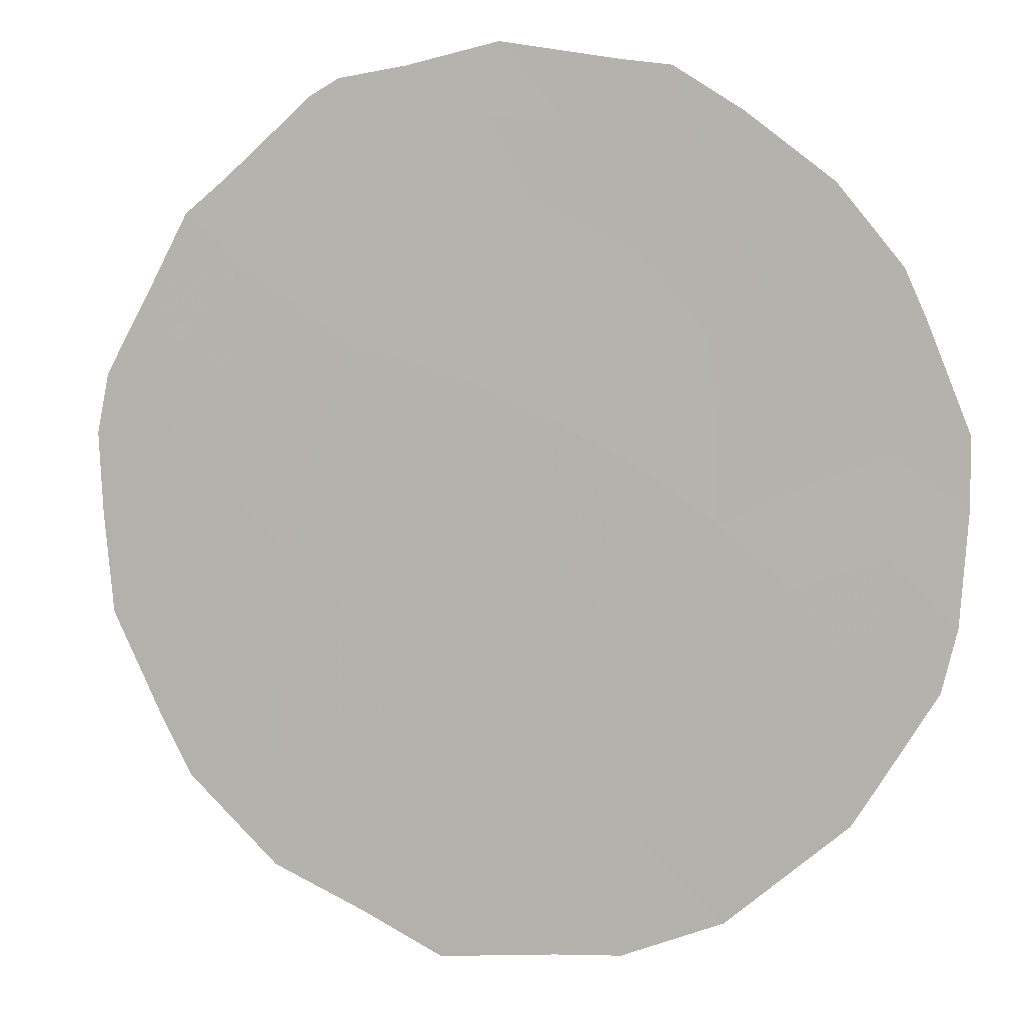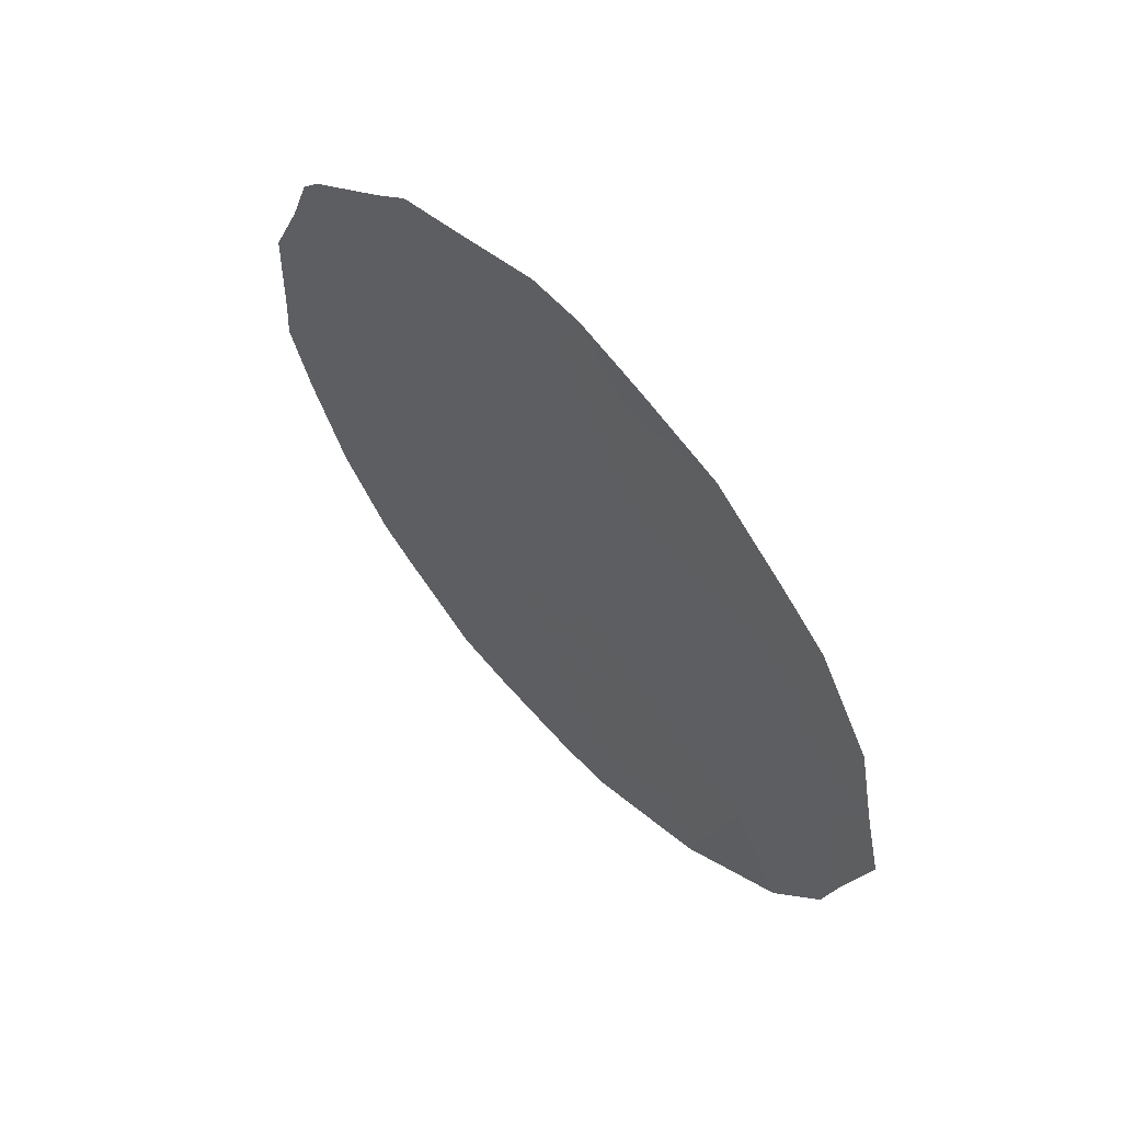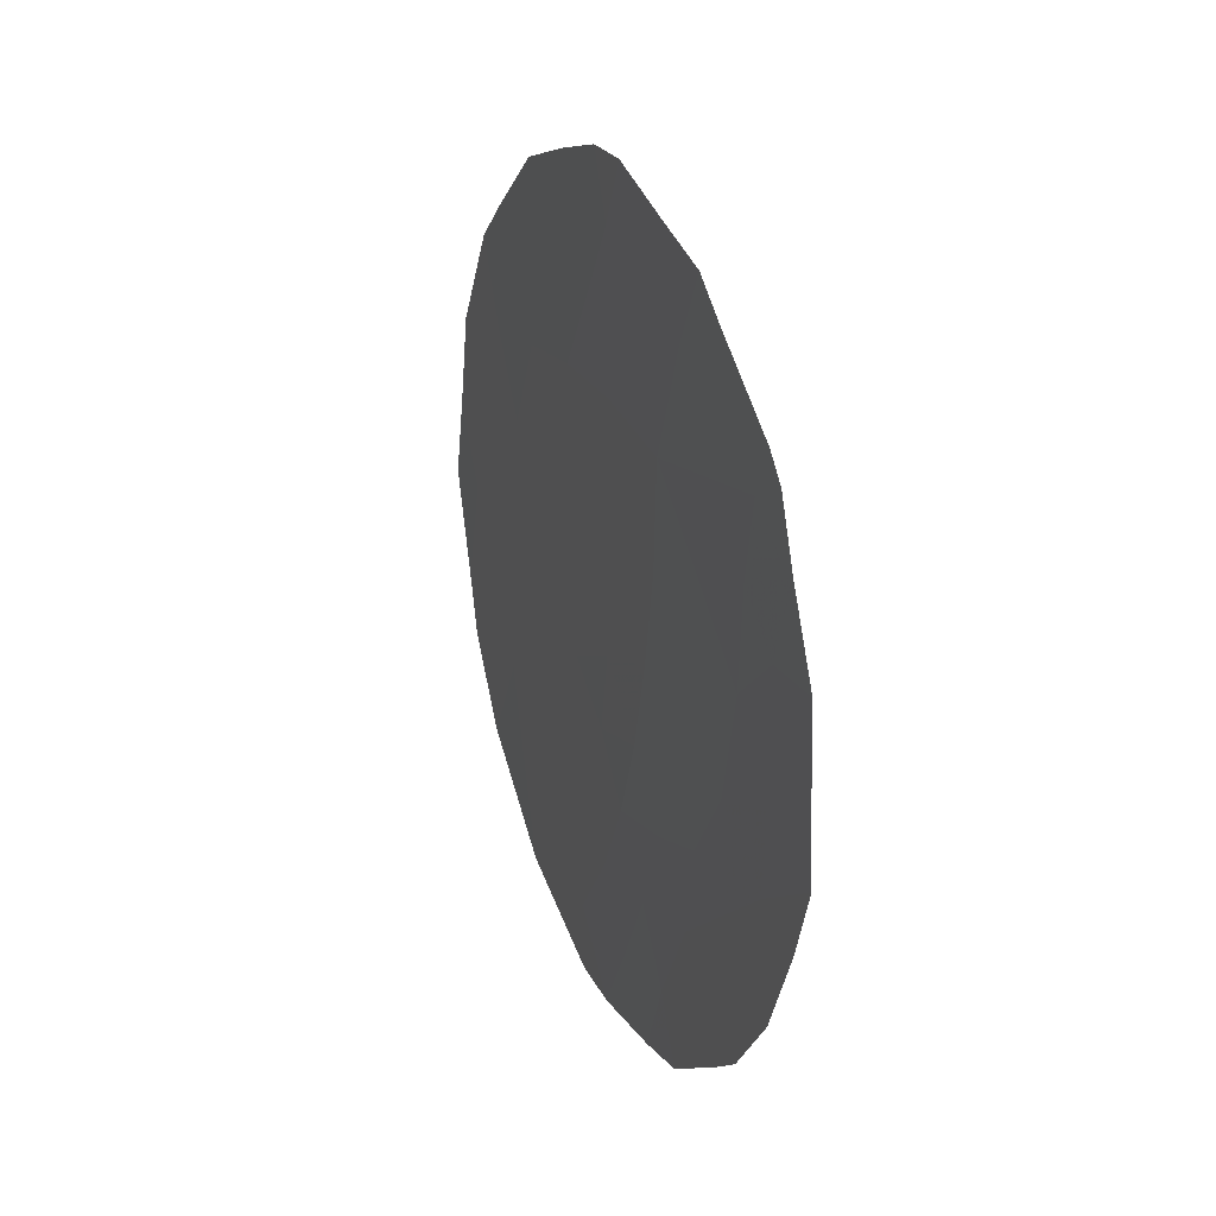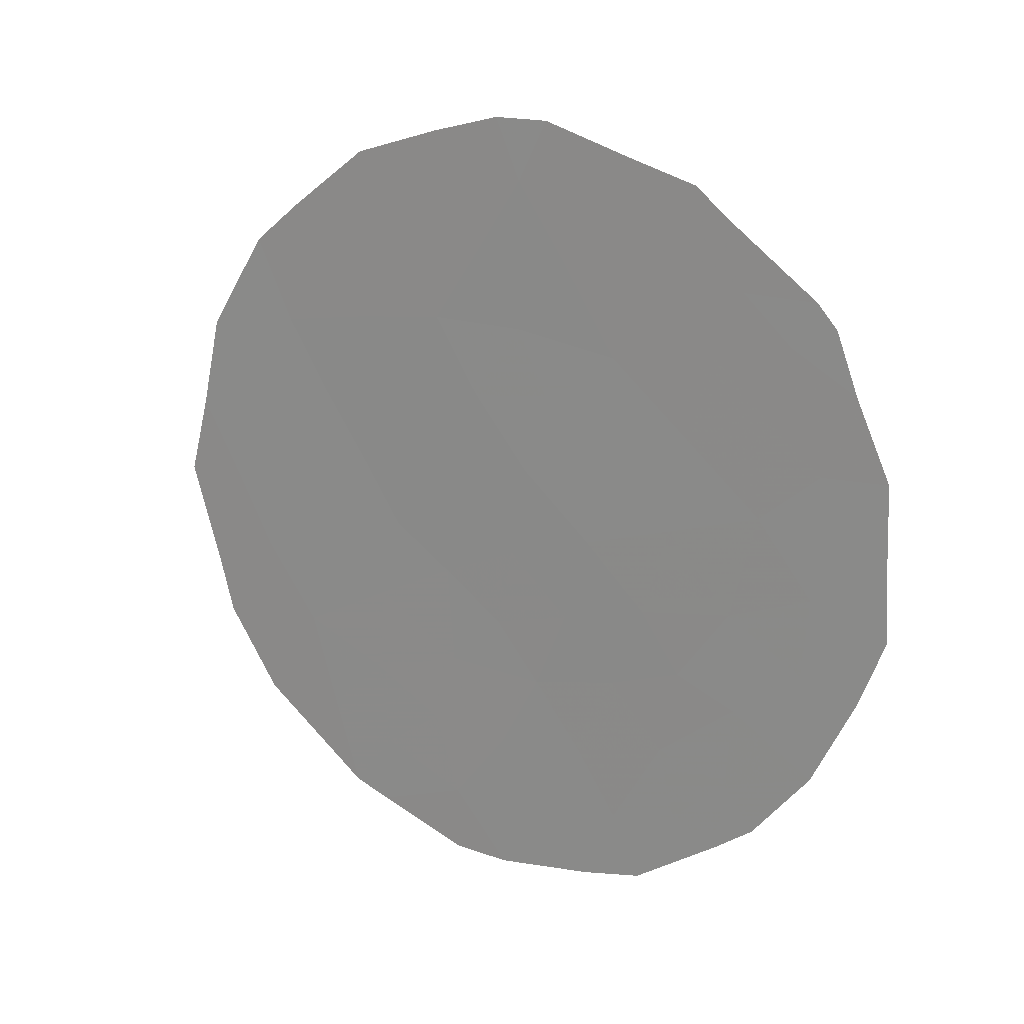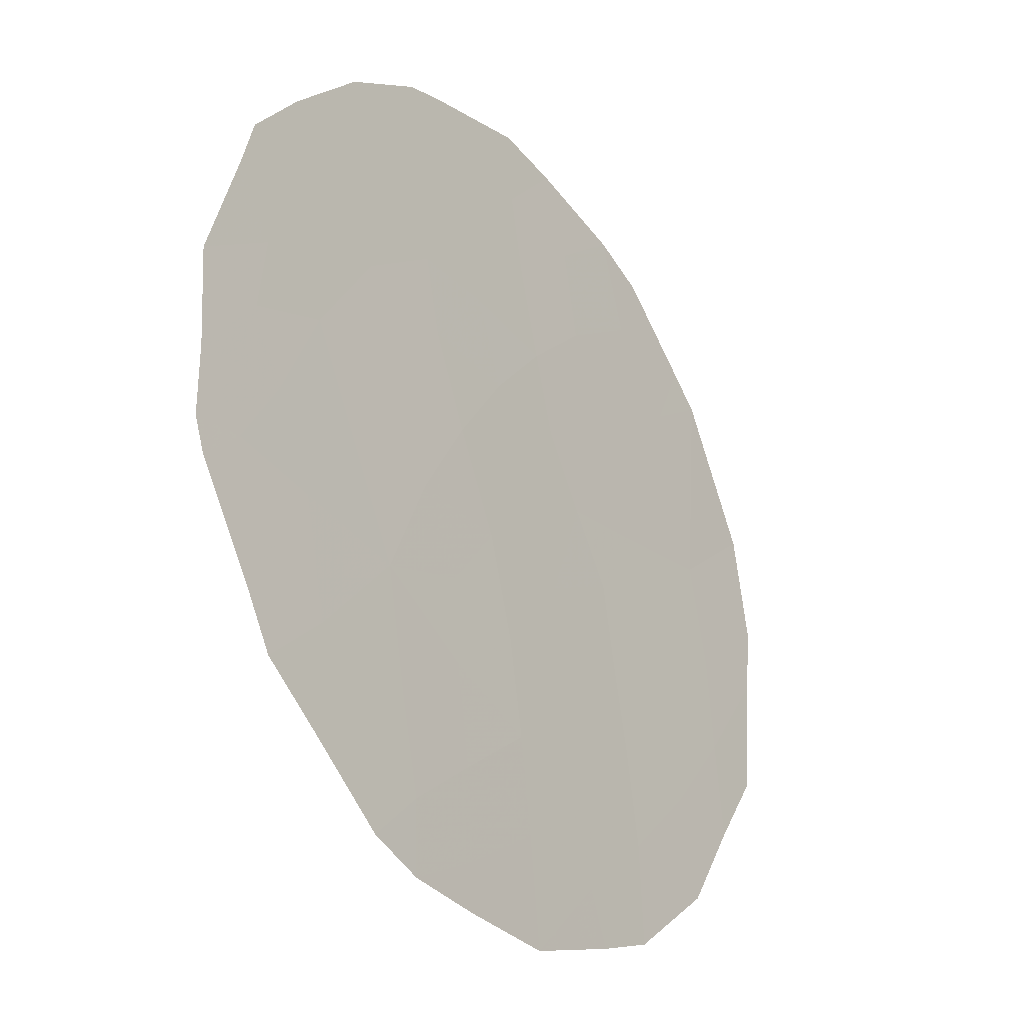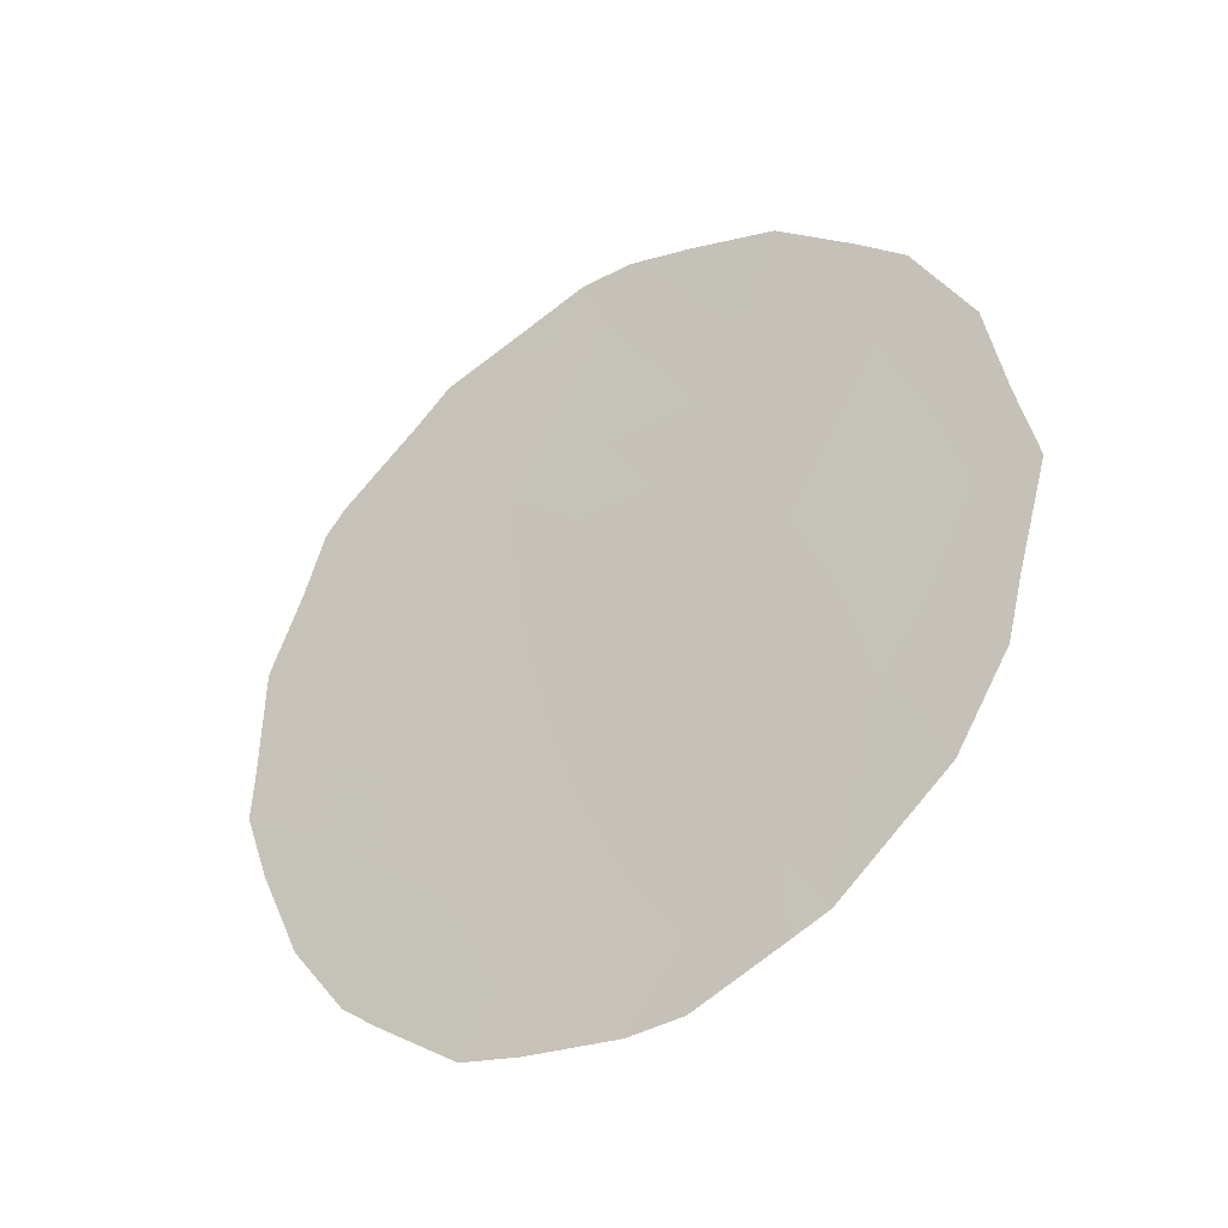
<metadata>
{"format":"obj","ext":"obj","renderer":"f3d","projection":"perspective","resolution":1024,"background":"white","views":[{"elev":39.9,"azim":-70.1,"up":"+Z"},{"elev":61.4,"azim":171.7,"up":"+Y"},{"elev":23.6,"azim":12.8,"up":"+Y"},{"elev":18.7,"azim":-25.8,"up":"+Y"},{"elev":44.6,"azim":-167.5,"up":"+Z"},{"elev":-35.3,"azim":159.6,"up":"+Y"}]}
</metadata>
<code>
v -70.52 10.46 68.6
v -72.27 8.514 65.95
v -69.83 8.599 69.56
v -68.8 7.022 71.03
v -72.14 4.687 66.08
v -70.34 4.499 68.73
v -69.73 2.989 69.57
v -68.91 4.677 70.82
v -68.64 8.983 71.3
v -71.03 5.689 67.72
v -70.96 2.805 67.8
v -71.12 8.795 67.68
v -70.45 7.119 68.63
v -71.68 6.884 66.79
v -69.98 6.382 69.29
v -69.54 2.277 69.84
v -68.98 2.924 70.67
v -68.35 9.232 71.71
v -68.21 8.544 71.92
v -69.31 10.6 70.37
v -69.06 10.25 70.72
v -67.97 7.642 72.24
v -69.75 10.83 69.73
v -72.85 4.573 65.03
v -72.52 9.444 65.61
v -72.9 8.342 65.03
v -70.58 2.004 68.33
v -70.95 2.036 67.79
v -71.55 2.44 66.92
v -68.49 9.501 71.53
v -69.94 2.138 69.26
v -72.5 3.627 65.52
v -71.69 10.62 66.86
v -70.68 11.15 68.37
v -67.94 6.379 72.26
v -67.91 5.864 72.29
v -68.08 5.071 72.03
v -70.33 11.15 68.89
v -68.73 3.234 71.04
v -73.15 6.402 64.62
v -71.79 2.607 66.57
v -71.97 9.496 66.42
v -71.39 9.644 67.28
v -71.7 8.674 66.81
v -69.4 6.693 70.14
v -69.87 7.426 69.48
v -69.29 7.786 70.32
v -70.29 7.982 68.87
v -71.93 5.877 66.4
v -72.5 5.573 65.57
v -72.25 6.658 65.95
v -68.97 5.826 70.75
v -69.57 5.664 69.87
v -70.01 3.74 69.19
v -69.77 4.704 69.55
v -69.41 3.99 70.07
v -70.5 8.782 68.58
v -70.8 9.664 68.17
v -70.2 9.636 69.05
v -69.16 8.815 70.53
v -69.55 9.821 70
v -68.97 9.513 70.84
v -68.74 8.126 71.13
v -68.4 7.609 71.61
v -70.06 10.42 69.26
v -72.95 5.238 64.9
v -71.98 7.683 66.36
v -70.59 3.637 68.34
v -70.29 2.826 68.76
v -70.54 6.072 68.47
v -70.13 5.401 69.05
v -70.64 5.173 68.3
v -71.42 6.174 67.16
v -71.55 5.238 66.96
v -70.82 7.955 68.09
v -71.41 7.849 67.22
v -71.13 3.737 67.55
v -71.51 3.255 66.99
v -72.2 9.913 66.08
v -68.3 6.868 71.74
v -71.04 10.45 67.82
v -71.13 10.93 67.7
v -72.55 7.491 65.53
v -73.02 7.303 64.83
v -68.36 4.05 71.61
v -68.94 3.731 70.75
v -71.04 6.843 67.74
v -71.59 4.235 66.88
v -71.96 3.608 66.33
v -70.98 4.57 67.78
v -72.15 3.123 66.04
v -68.46 5.273 71.48
v -69.3 3.173 70.21
v -69.31 4.982 70.24
v -68.42 6.182 71.55
v -72.76 6.443 65.21
f 42 43 44
f 45 46 47
f 13 48 46
f 49 50 51
f 52 53 45
f 7 93 16
f 54 55 56
f 9 18 19
f 57 58 59
f 60 61 62
f 4 63 64
f 59 65 61
f 96 50 66
f 2 26 25
f 11 27 28
f 9 30 18
f 83 67 51
f 68 54 69
f 11 69 27
f 70 71 72
f 73 74 49
f 75 87 76
f 5 32 24
f 77 11 78
f 77 90 68
f 42 25 79
f 55 71 53
f 81 58 43
f 81 33 82
f 48 75 57
f 7 16 31
f 95 35 36
f 92 36 37
f 9 62 30
f 8 85 86
f 96 40 84
f 76 67 44
f 88 78 89
f 90 88 74
f 89 41 91
f 95 80 35
f 13 70 87
f 47 60 63
f 1 34 38
f 56 86 93
f 16 93 17
f 2 42 44
f 42 33 43
f 44 43 12
f 4 45 47
f 45 15 46
f 47 46 3
f 15 13 46
f 46 48 3
f 14 49 51
f 49 5 50
f 51 50 96
f 4 52 45
f 52 8 94
f 45 53 15
f 7 54 56
f 54 6 55
f 56 55 94
f 3 57 59
f 57 12 58
f 59 58 1
f 9 60 62
f 60 3 61
f 21 61 20
f 21 62 61
f 63 19 64
f 19 63 9
f 22 64 19
f 3 59 61
f 59 1 65
f 61 65 23
f 20 61 23
f 50 24 66
f 24 50 5
f 66 40 96
f 29 11 28
f 83 2 67
f 51 67 14
f 11 68 69
f 68 6 54
f 69 54 7
f 31 69 7
f 69 31 27
f 10 70 72
f 70 15 71
f 72 71 6
f 14 73 49
f 73 10 74
f 49 74 5
f 12 75 76
f 75 13 87
f 76 87 14
f 78 11 29
f 41 78 29
f 11 77 68
f 68 90 6
f 25 42 2
f 79 33 42
f 52 95 92
f 52 92 8
f 55 6 71
f 53 71 15
f 33 81 43
f 81 1 58
f 43 58 12
f 1 81 34
f 82 34 81
f 84 83 96
f 2 83 26
f 84 26 83
f 3 48 57
f 48 13 75
f 57 75 12
f 62 21 30
f 1 38 65
f 23 65 38
f 86 85 39
f 10 73 87
f 73 14 87
f 12 76 44
f 76 14 67
f 44 67 2
f 5 88 89
f 88 77 78
f 89 78 41
f 90 10 72
f 90 72 6
f 10 90 74
f 90 77 88
f 74 88 5
f 5 89 32
f 91 32 89
f 80 4 64
f 80 64 22
f 80 22 35
f 13 15 70
f 87 70 10
f 4 47 63
f 47 3 60
f 63 60 9
f 36 92 95
f 92 85 8
f 85 92 37
f 7 56 93
f 56 8 86
f 17 86 39
f 93 86 17
f 52 94 53
f 56 94 8
f 53 94 55
f 4 80 95
f 96 83 51
f 4 95 52

</code>
